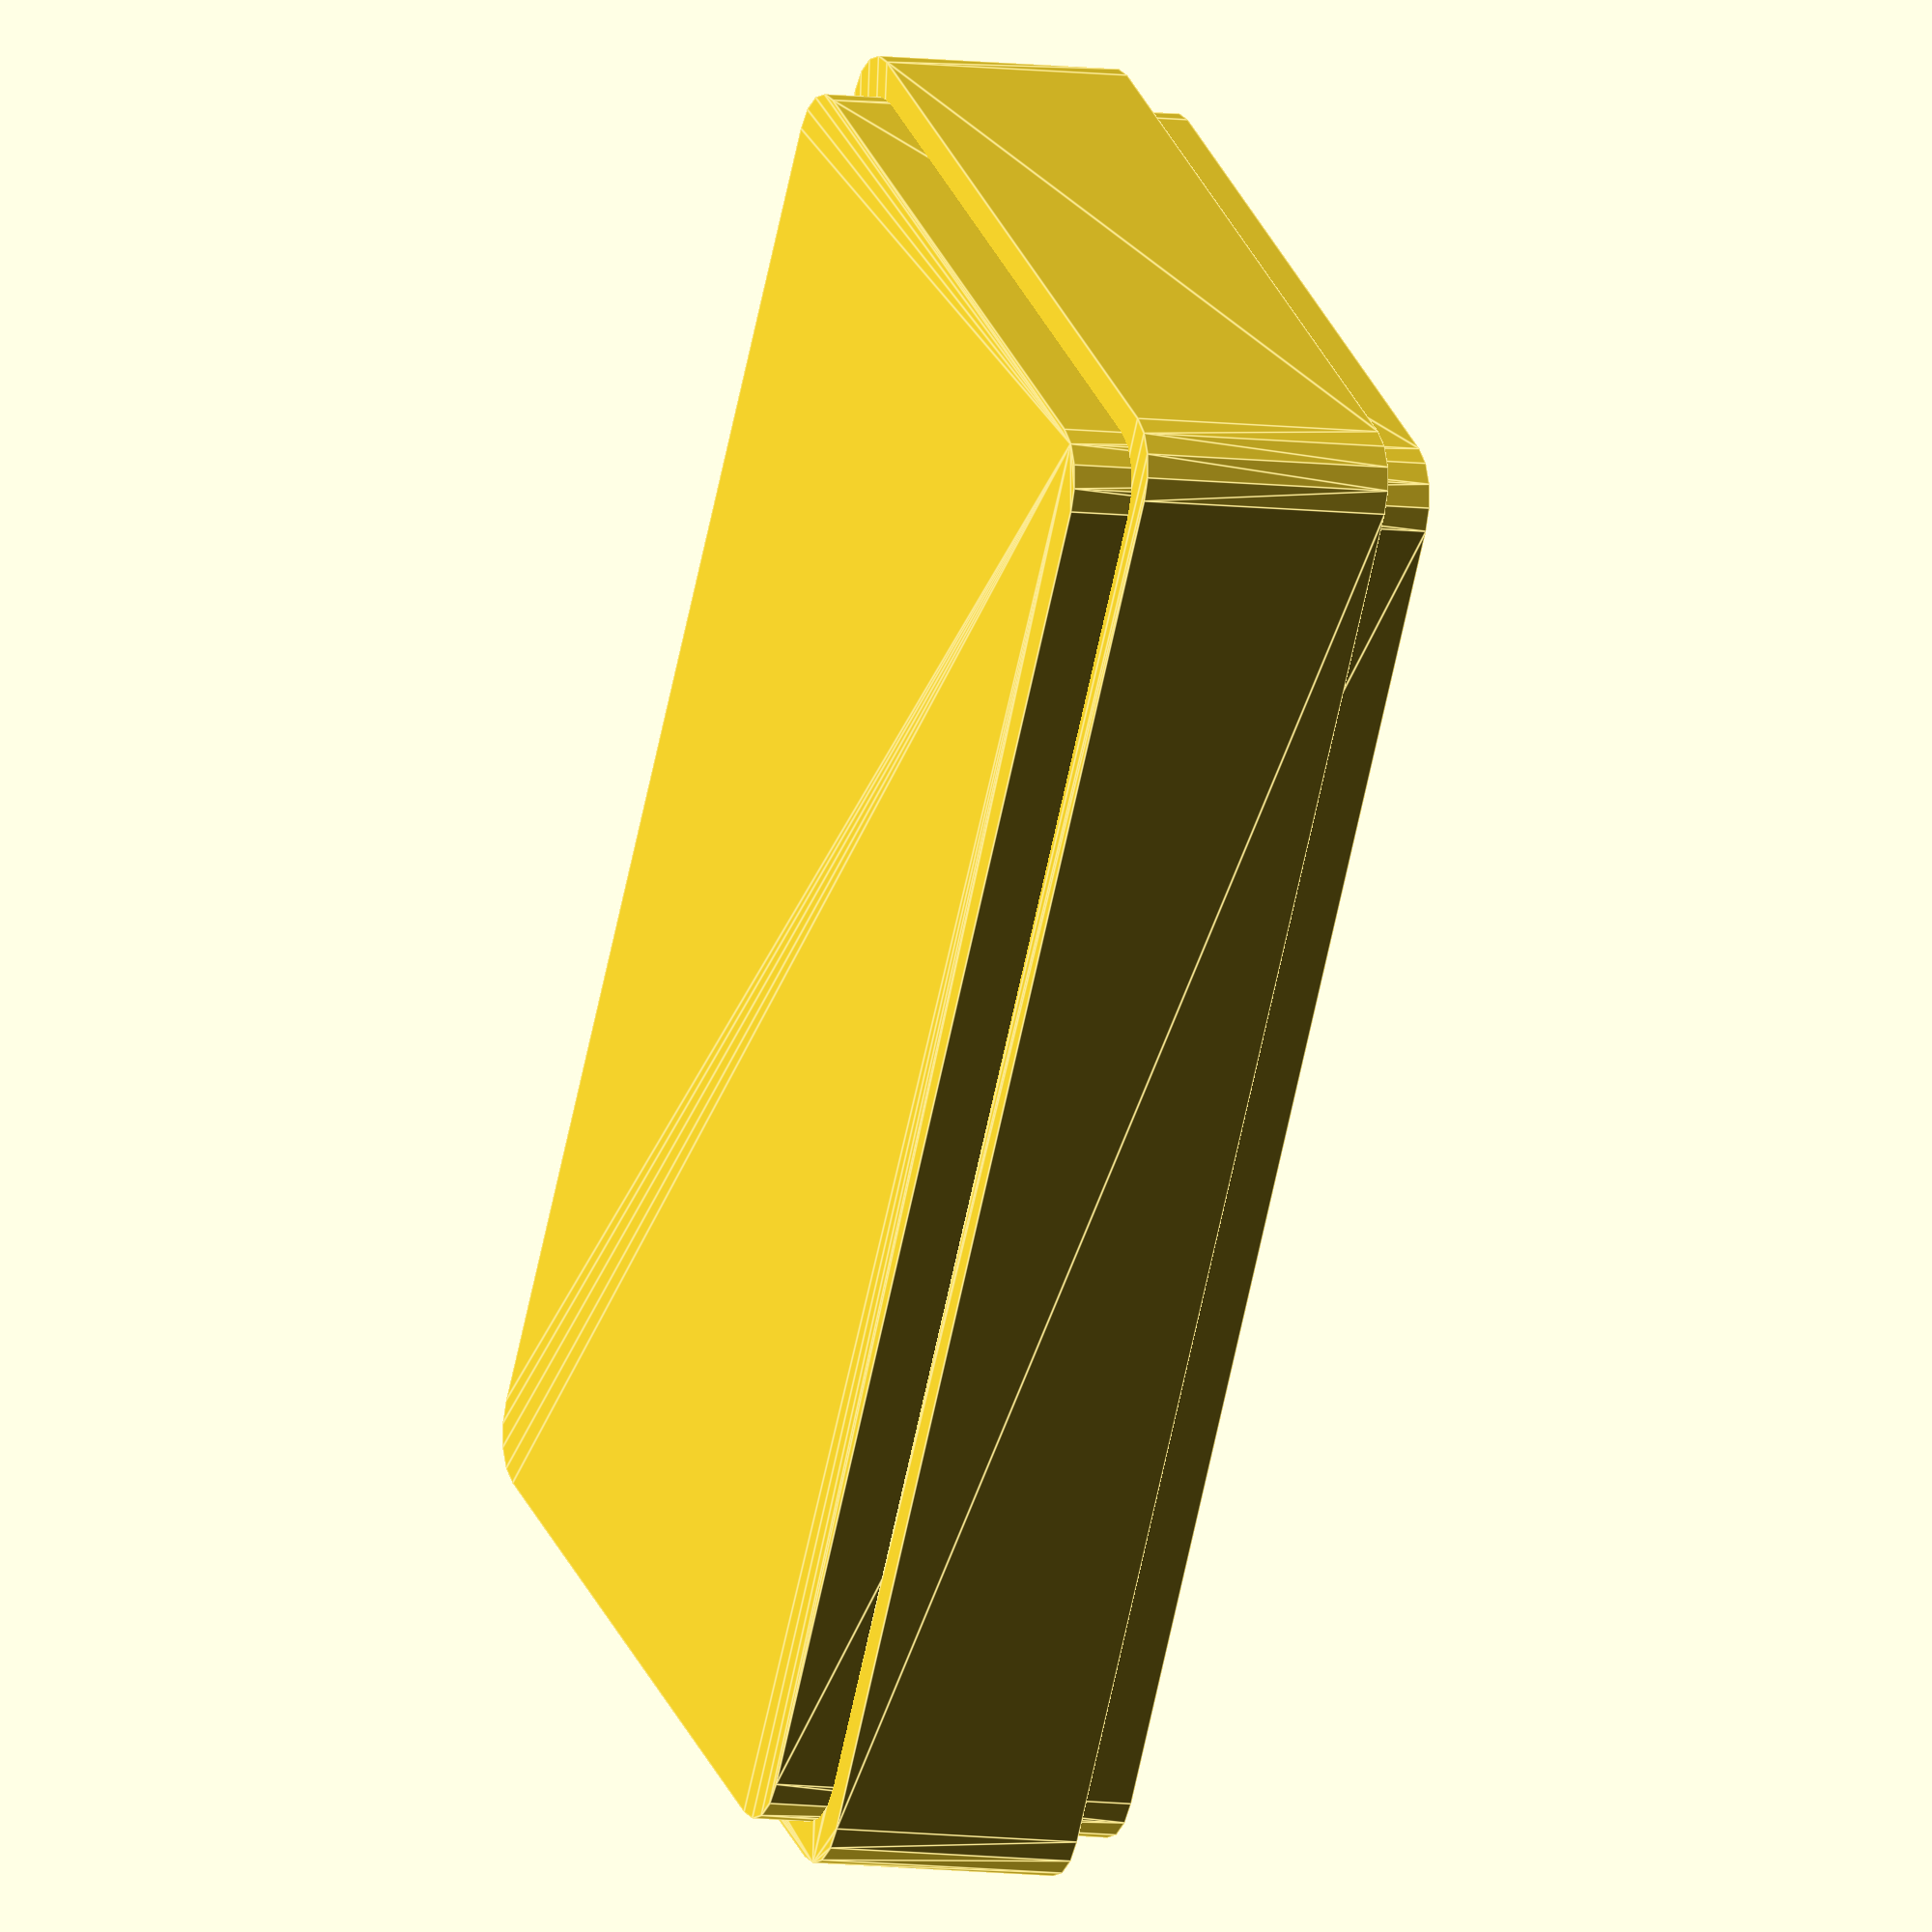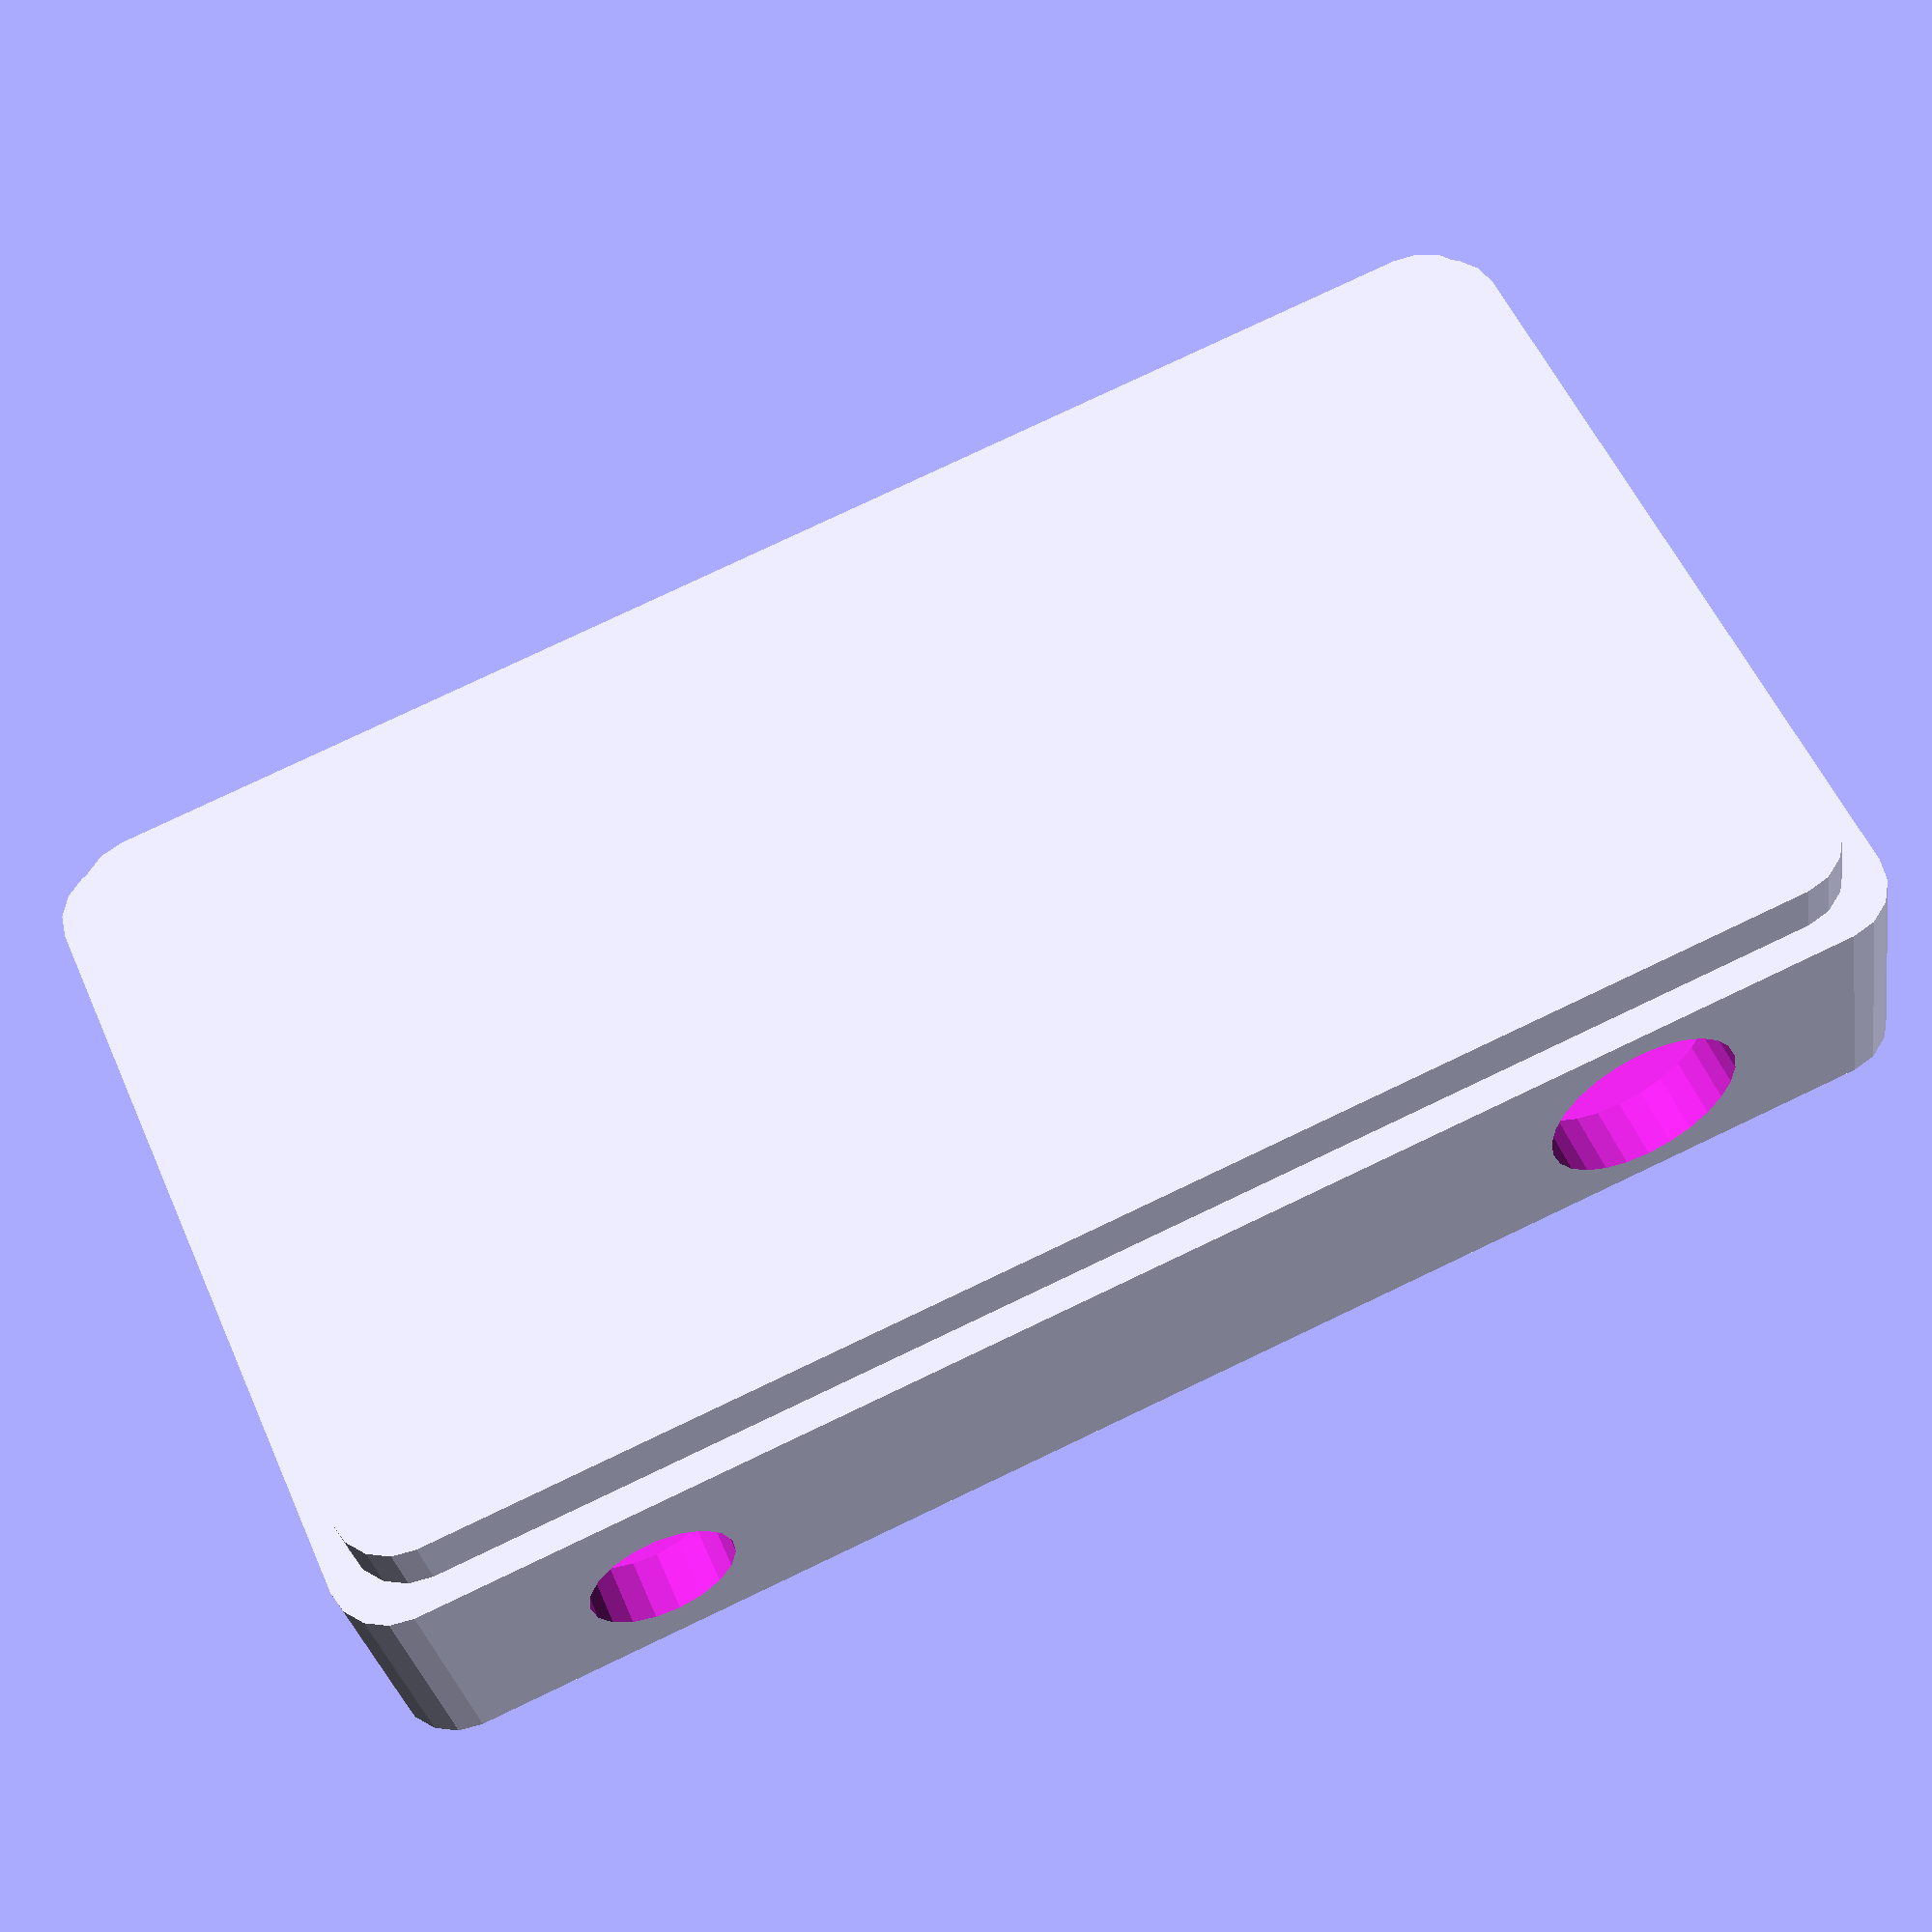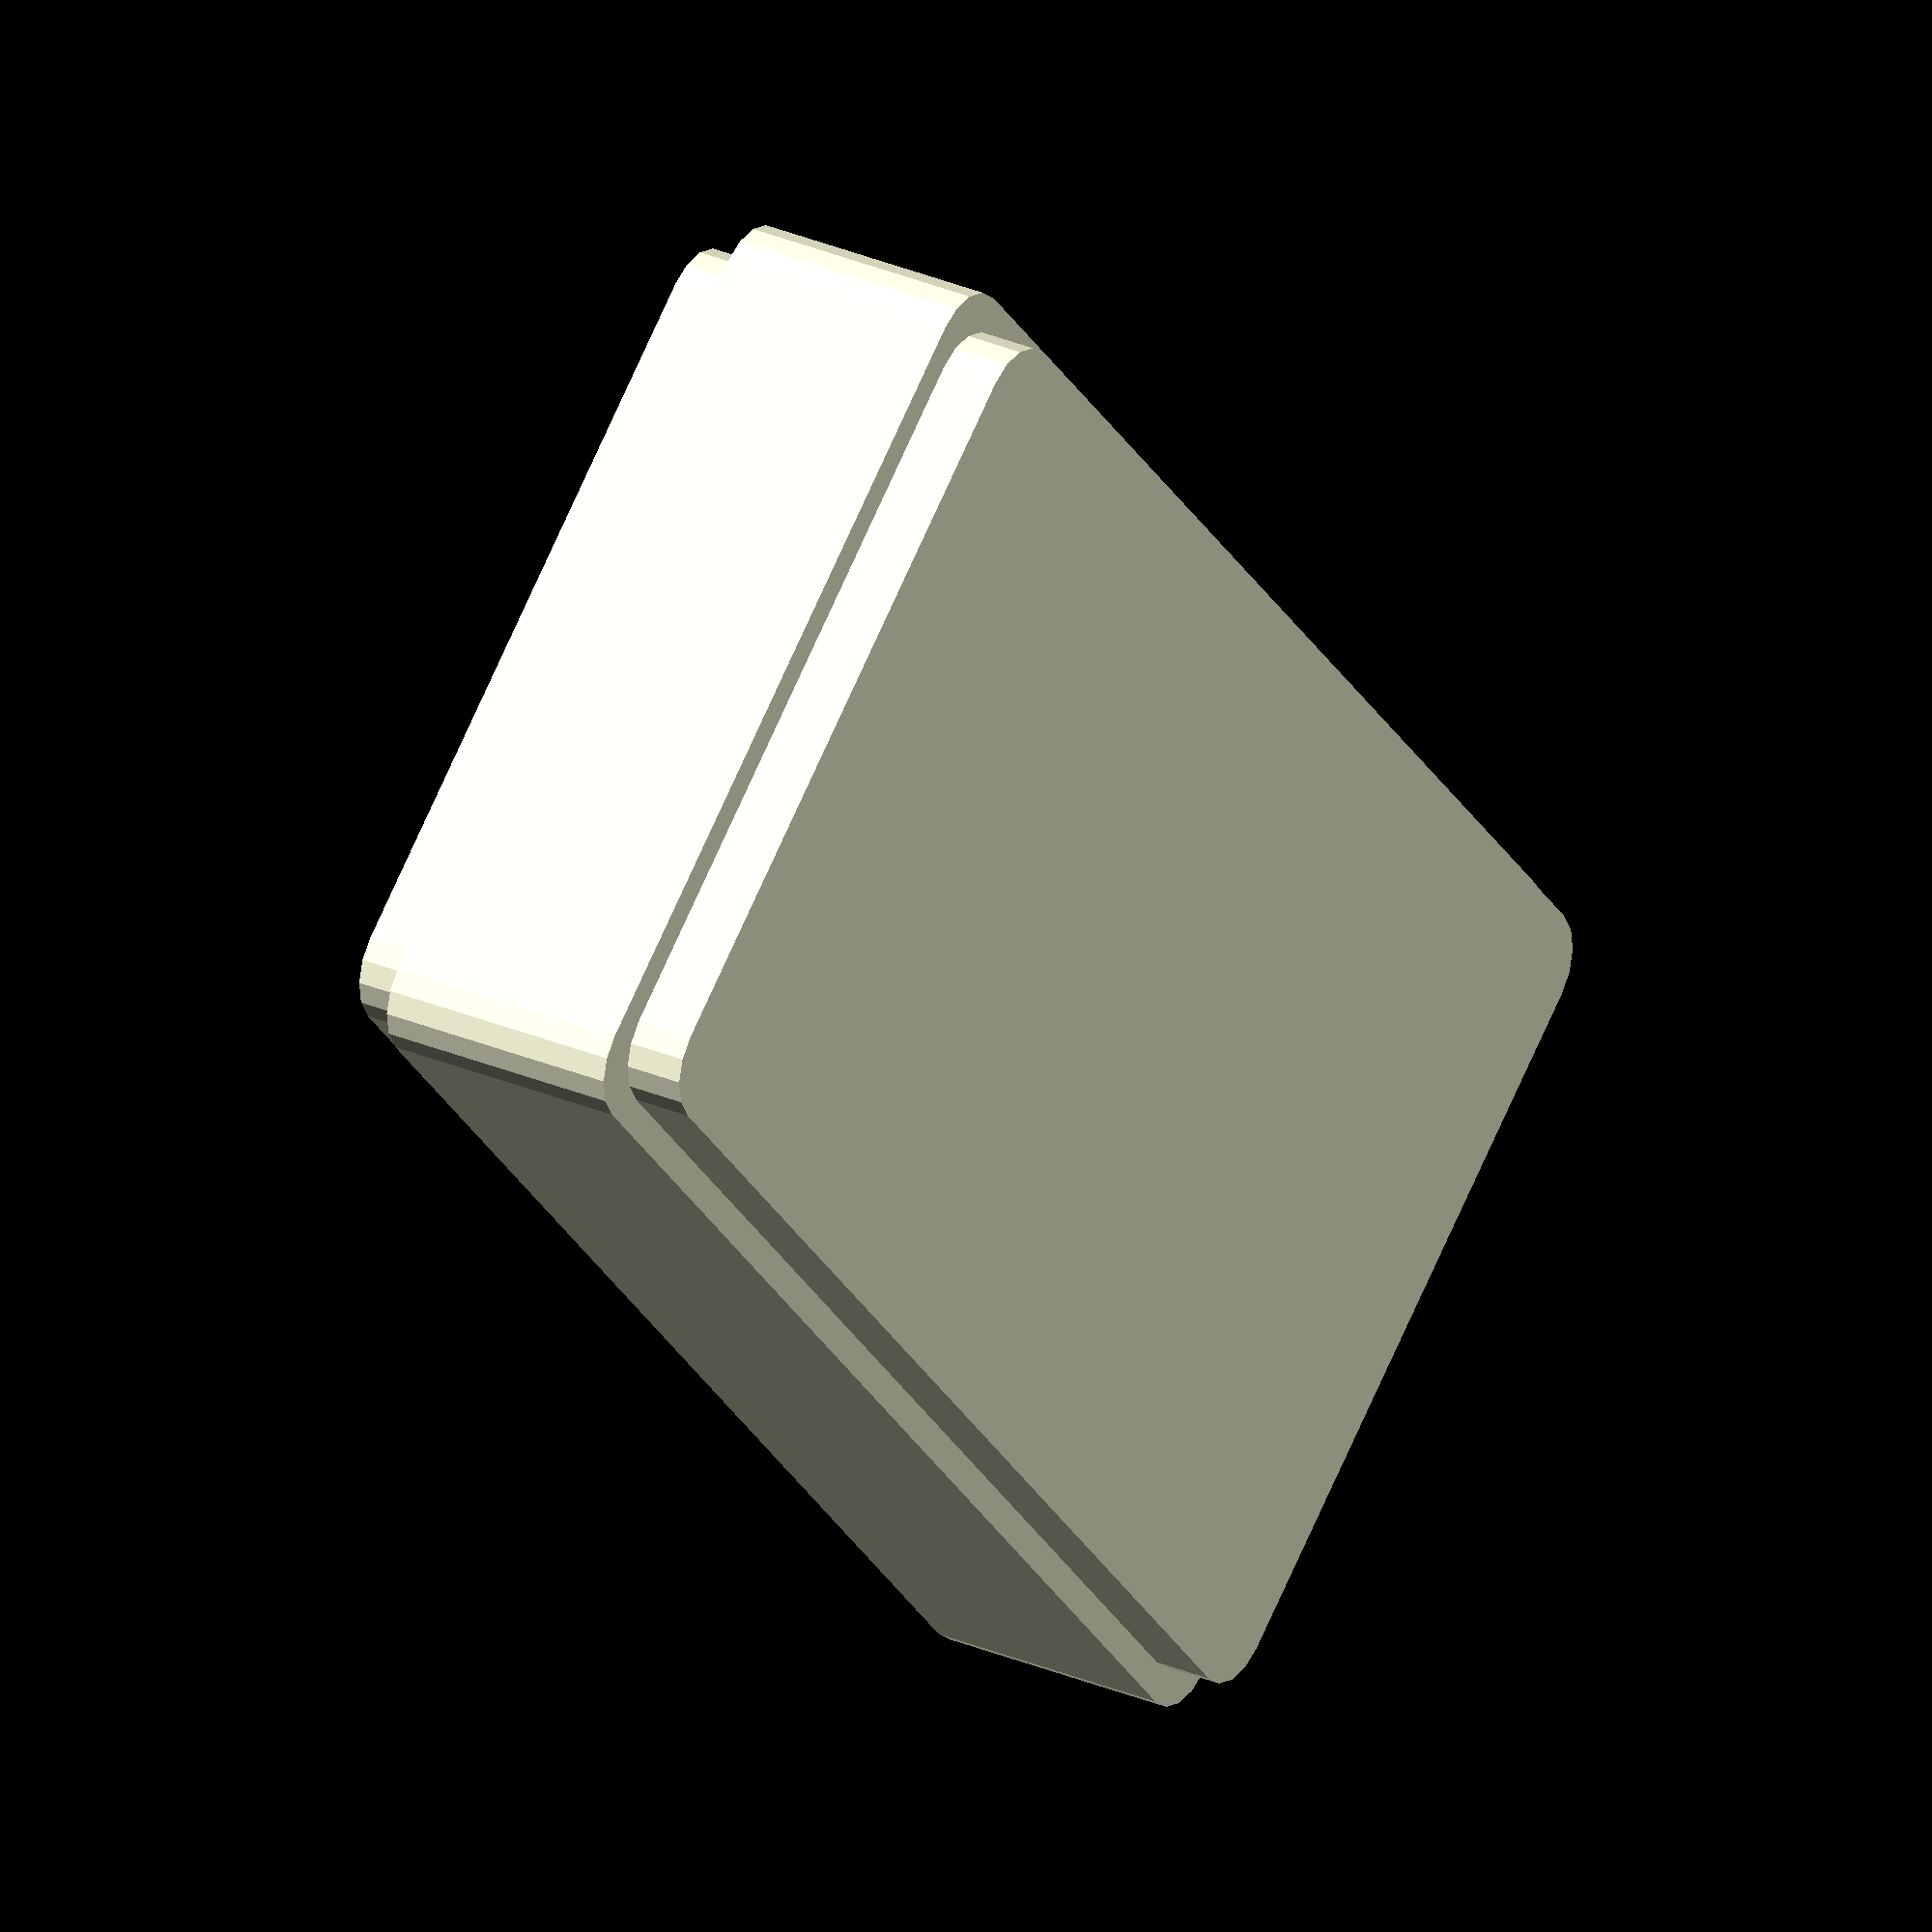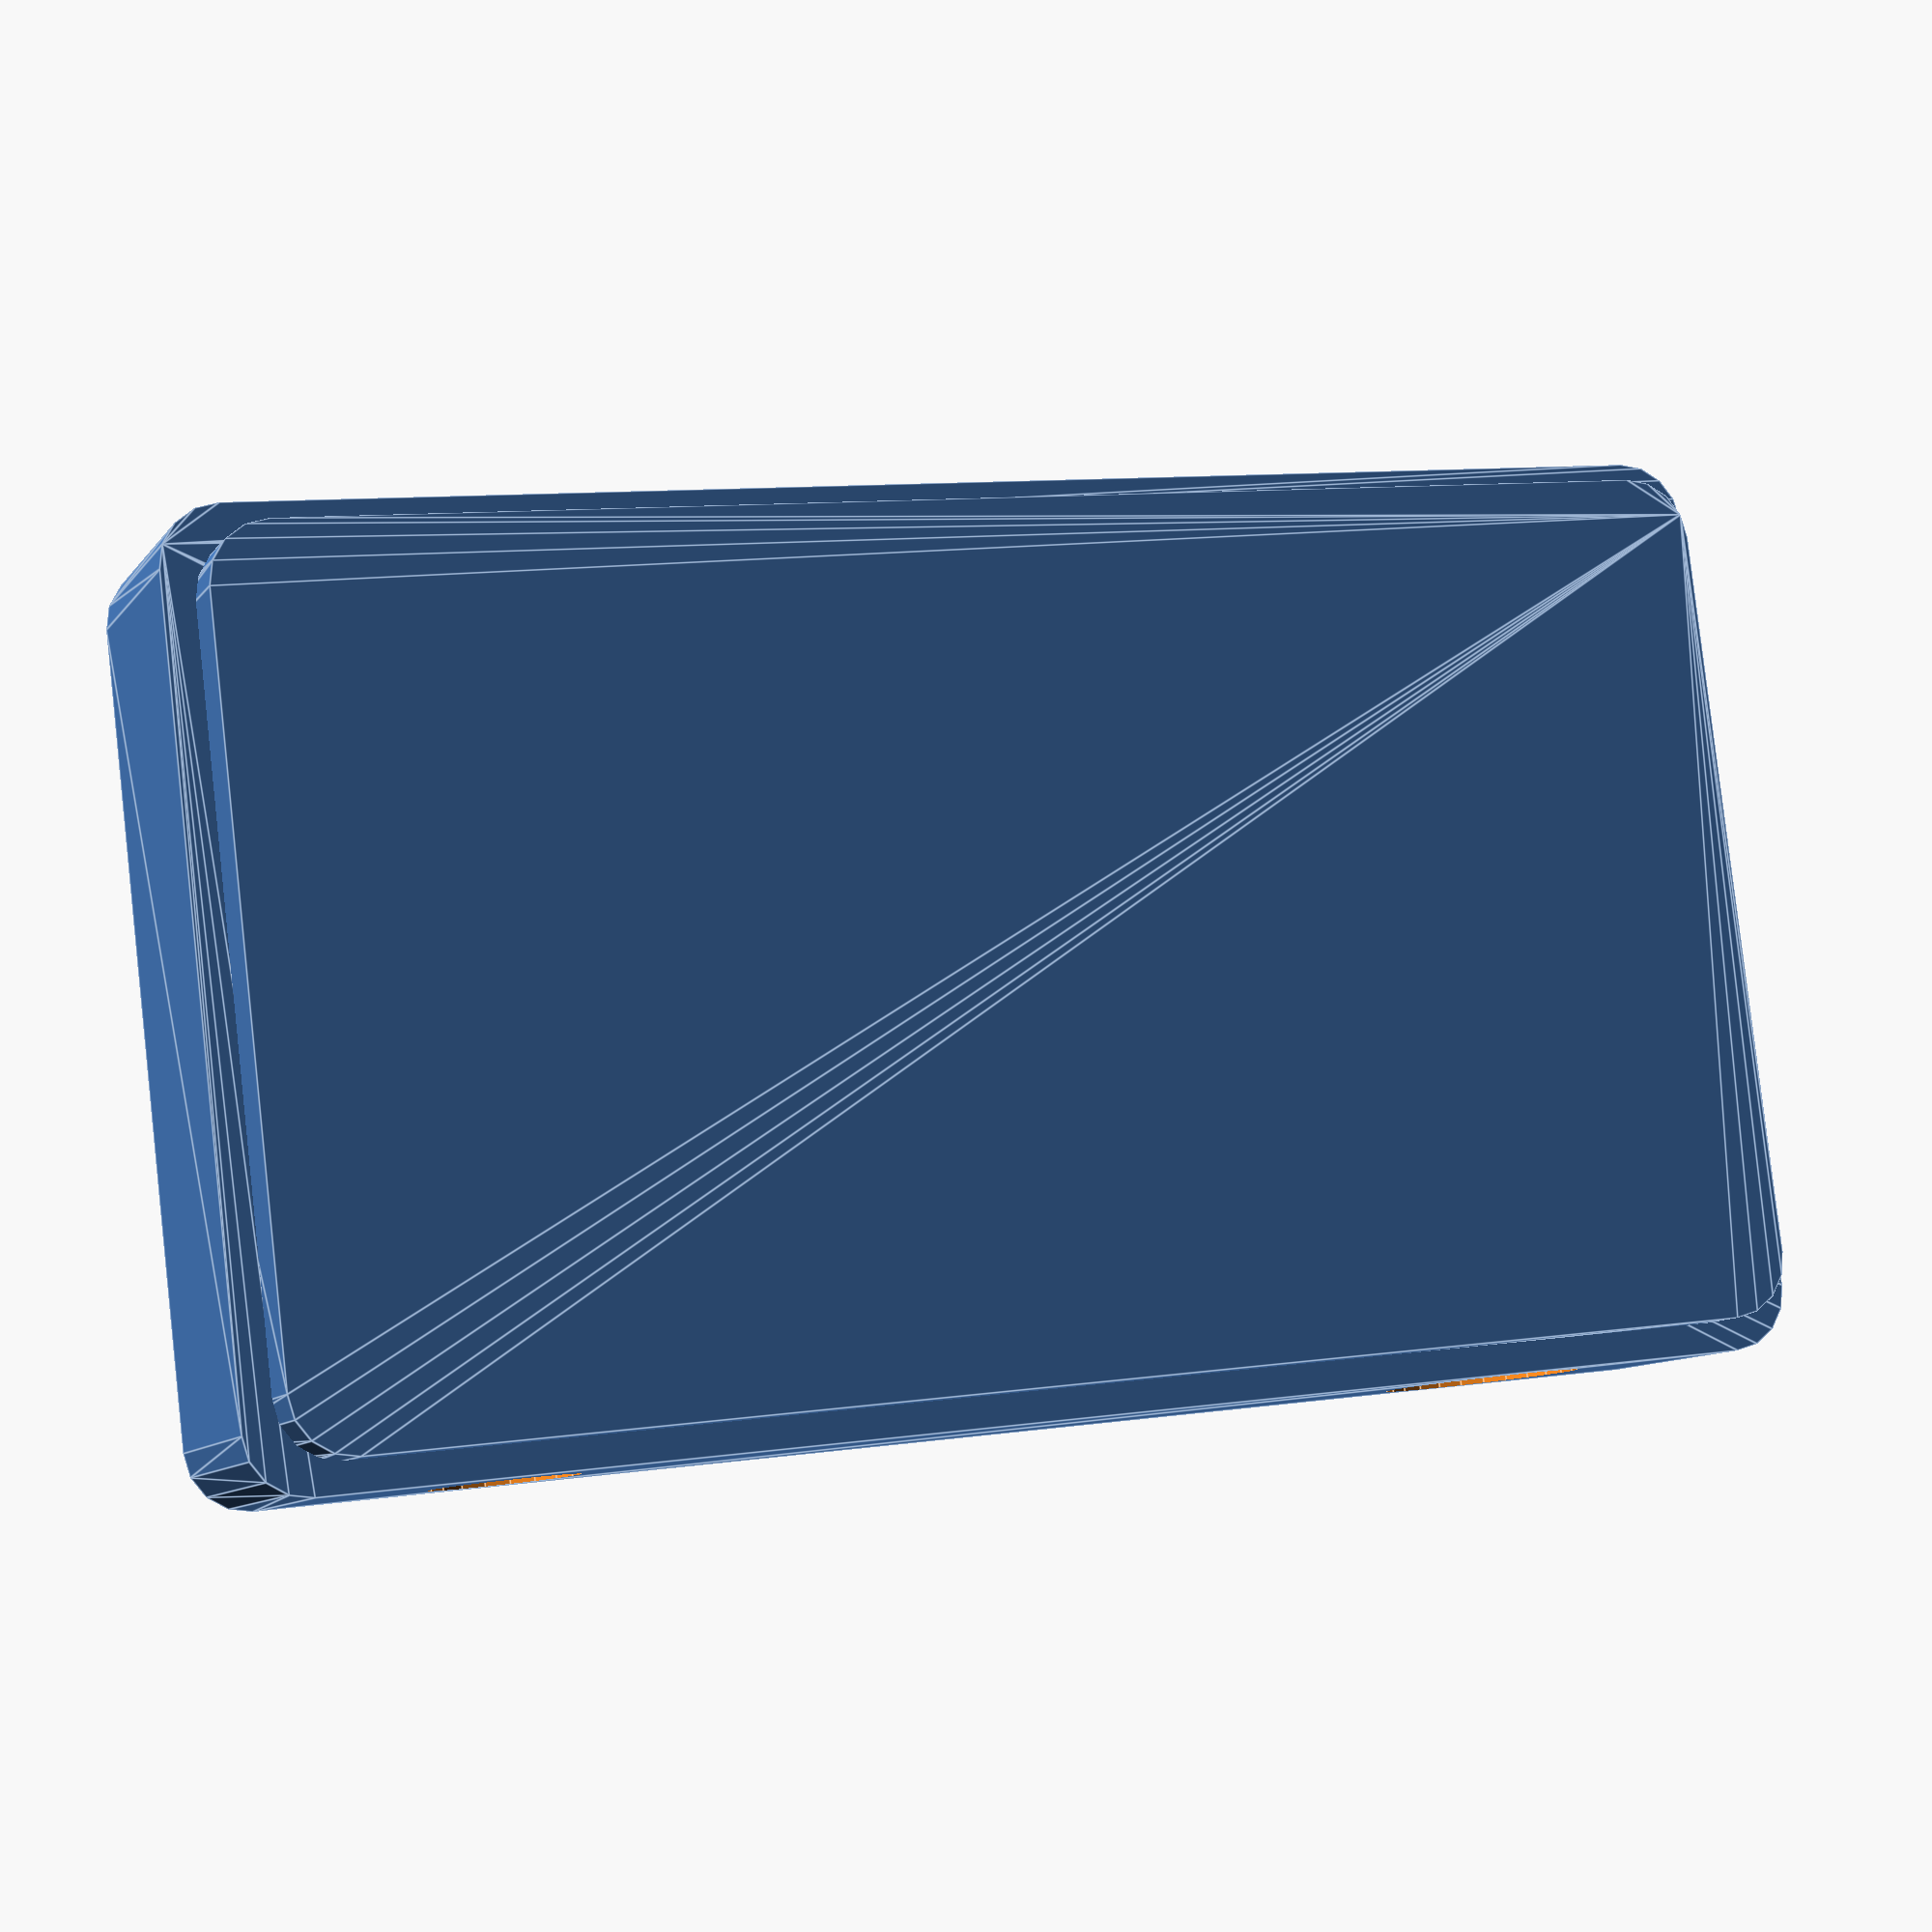
<openscad>
module roundedRect(size, radius) {
	x = size[0];
	y = size[1];
	z = size[2];

	linear_extrude(height=z)
	
	hull() {
	  // place 4 circles in the corners, with the given radius
	  translate([(-x/2)+(radius/2), (-y/2)+(radius/2), 0])
	  circle(r=radius);
	
	  translate([(x/2)-(radius/2), (-y/2)+(radius/2), 0])
	  circle(r=radius);
	
	  translate([(-x/2)+(radius/2), (y/2)-(radius/2), 0])
	  circle(r=radius);
	
	  translate([(x/2)-(radius/2), (y/2)-(radius/2), 0])
	  circle(r=radius);
	}
}

module minkowskiRect(size, radius, center) {
	x = size[0];
	y = size[1];
	z = size[2];

	minkowski() {
		cube([x-5,y-5,z], center);
		cylinder(r=radius,h=z, center);
	}
}

module button_hole(distance, rot, size) {
	rotate(a = rot, v = [1, 100, 0]) {
		translate([0, distance, 30]) {
			// Power switch is 34mm tall
			cylinder(r = size, h = 34);
		}
	}
}

module front_box() {
	union() {
		minkowskiRect([70, 125, 20], 5, true);

		// Create the 10mm long inner lip (no idea wtf to call anything not a mecha engineer)
		// translate is being totally ignored
		translate(5,5,10) {
			minkowskiRect([65, 120, 30], 5, true);
		}
	}
}

// Two of these will be made, like bread on a sammich
difference() {
	front_box();
	// Make the top of the hole shape stick out so that we know the surface is empty
	minkowskiRect([55, 110, 22], 5, true); //inner hole (smaller void)
	// Do the same but by having the hole shape stick out the bottom
	translate(0,0,30) {
		minkowskiRect([60, 115, 18], 5, true); //outer hole (larger void) that makes the lip happen
	}
	// Power switch has an 8mm radius
	button_hole(42, 90, 8);
	// 6mm radius for manual override aka shutter release
	button_hole(-42, 90, 6);
}

</openscad>
<views>
elev=7.8 azim=326.4 roll=248.0 proj=o view=edges
elev=30.6 azim=66.1 roll=9.0 proj=p view=wireframe
elev=151.8 azim=41.7 roll=56.6 proj=o view=wireframe
elev=189.4 azim=263.1 roll=200.7 proj=p view=edges
</views>
